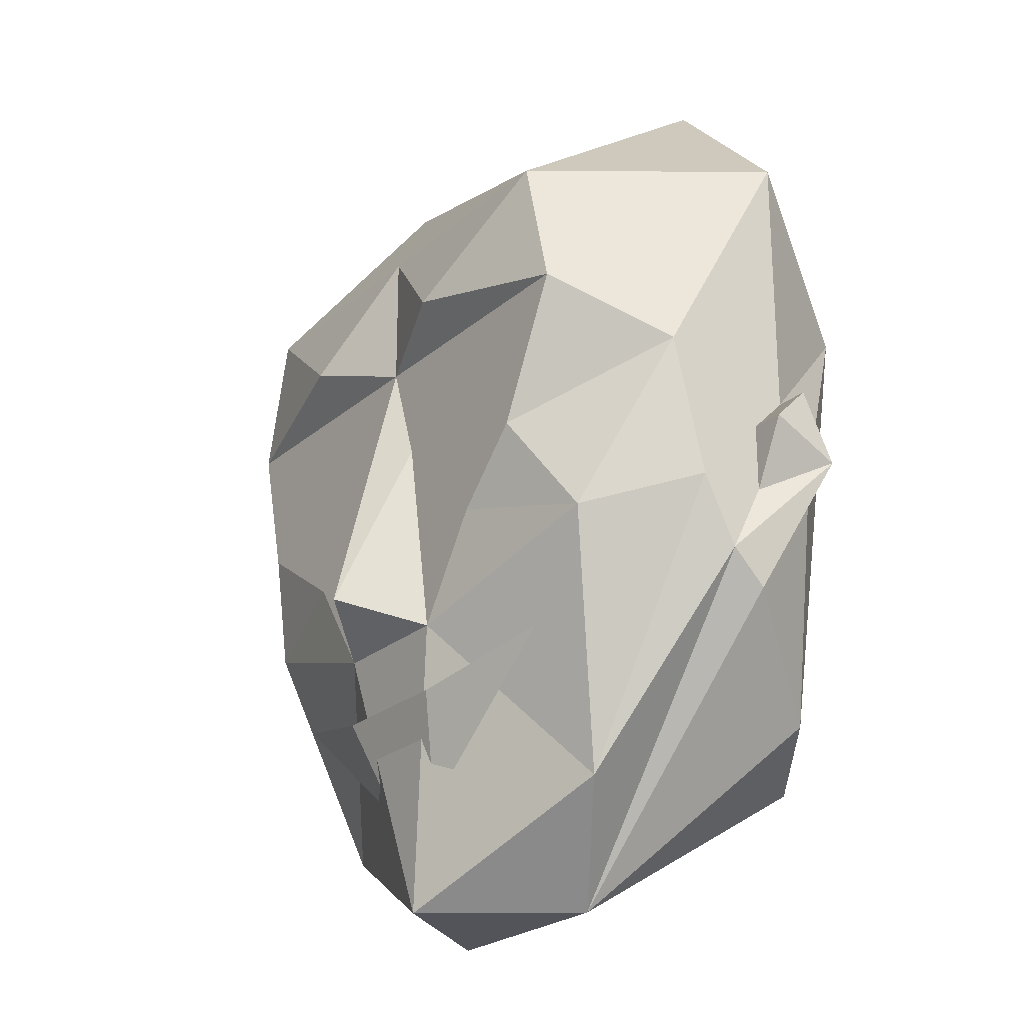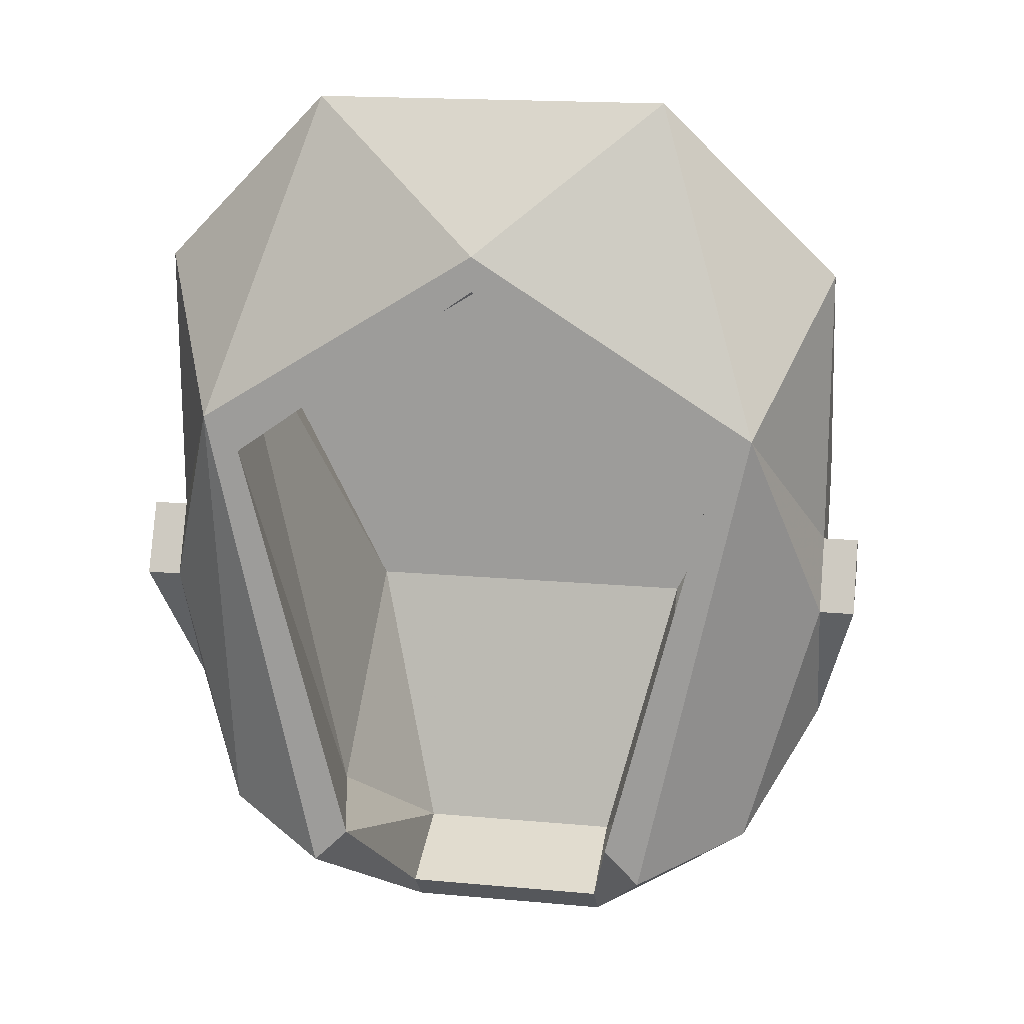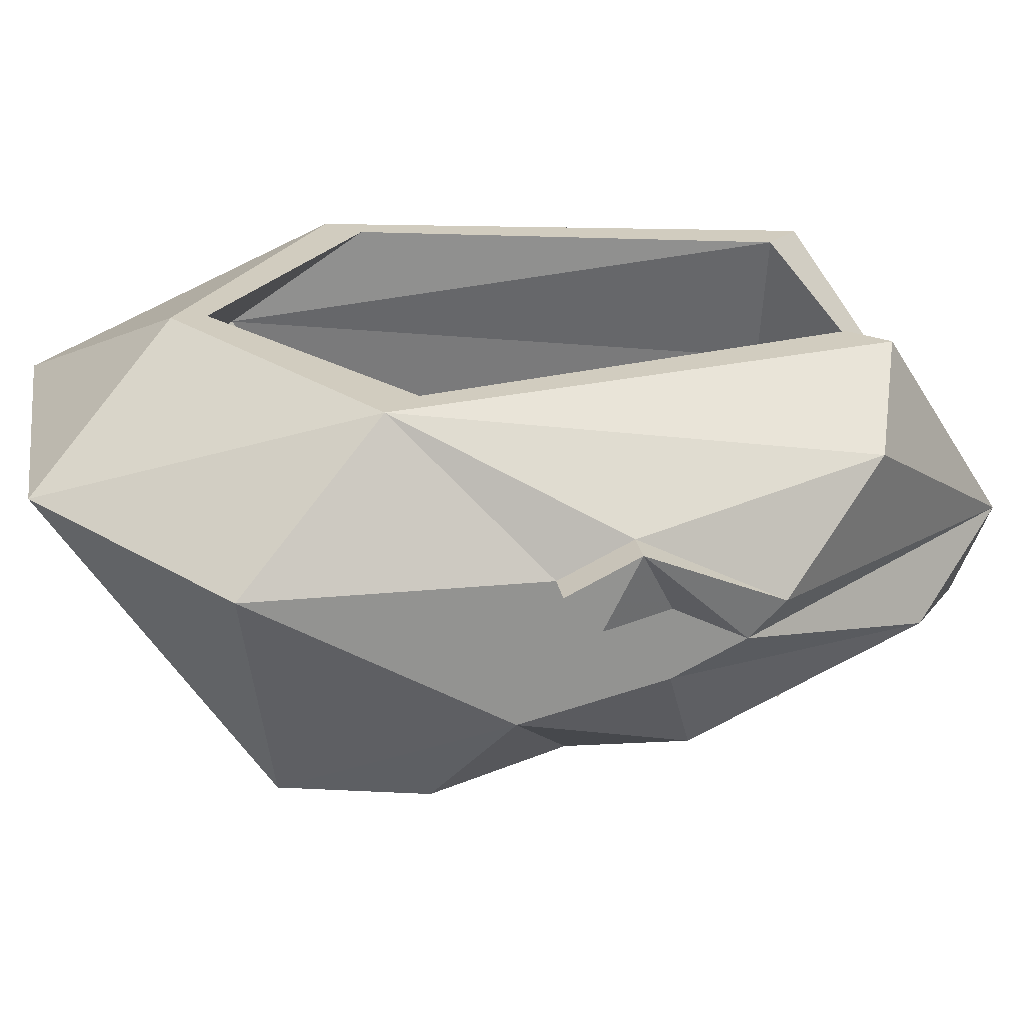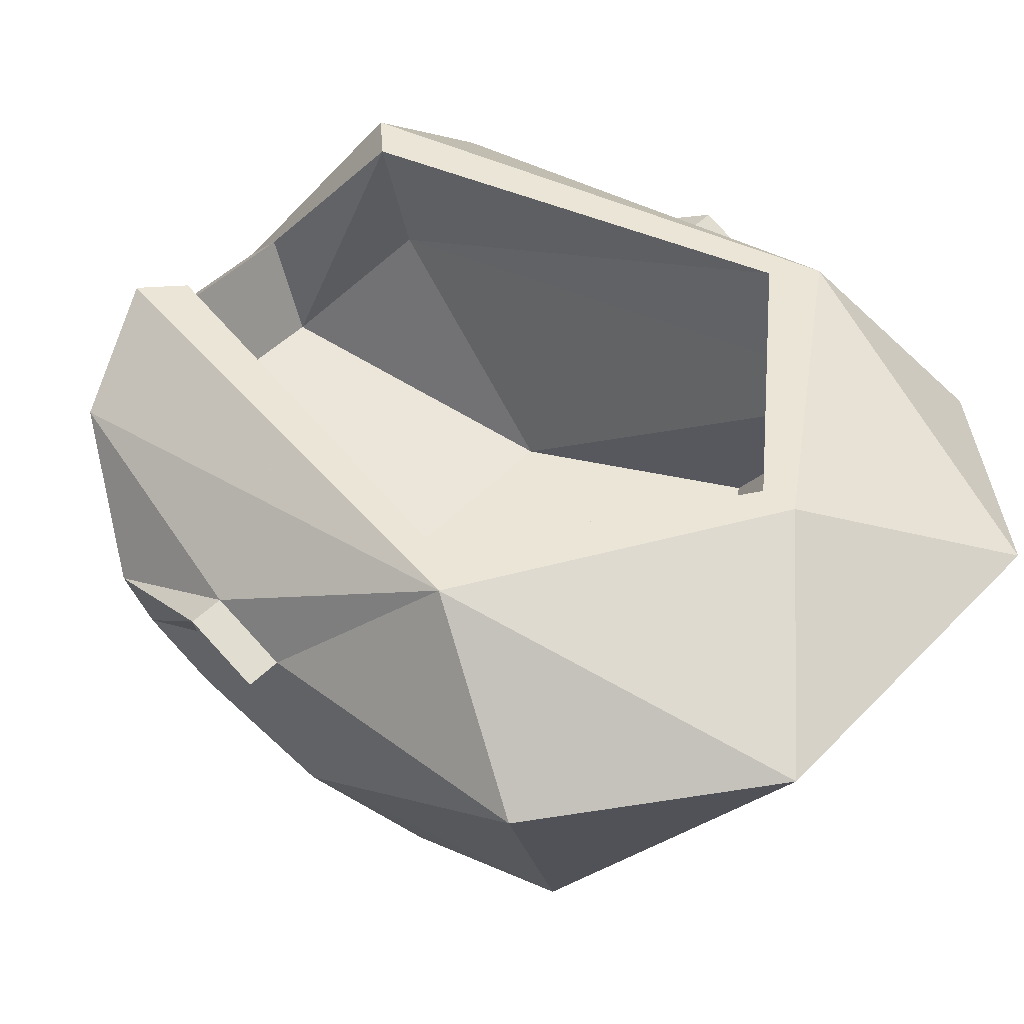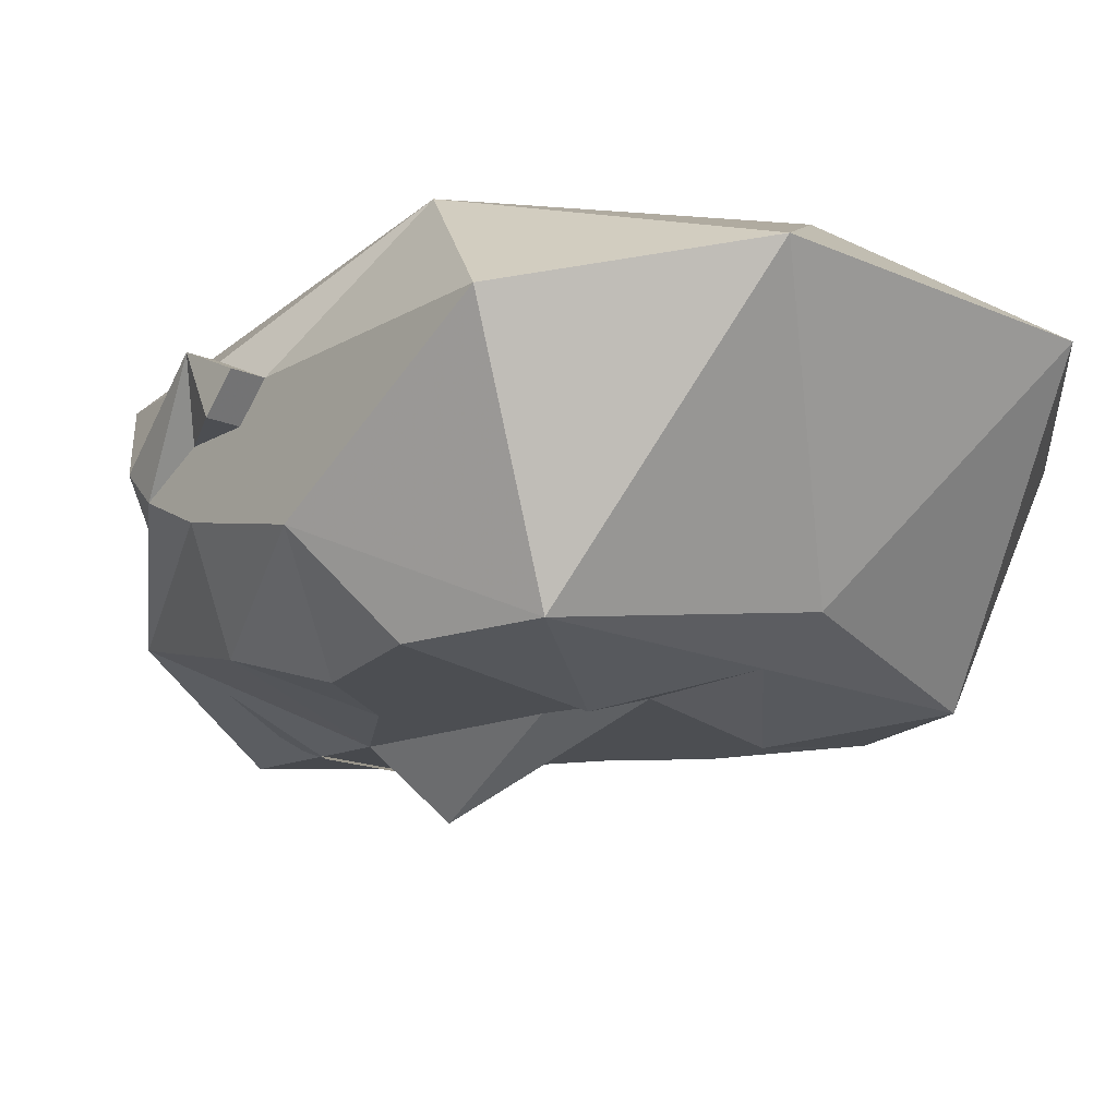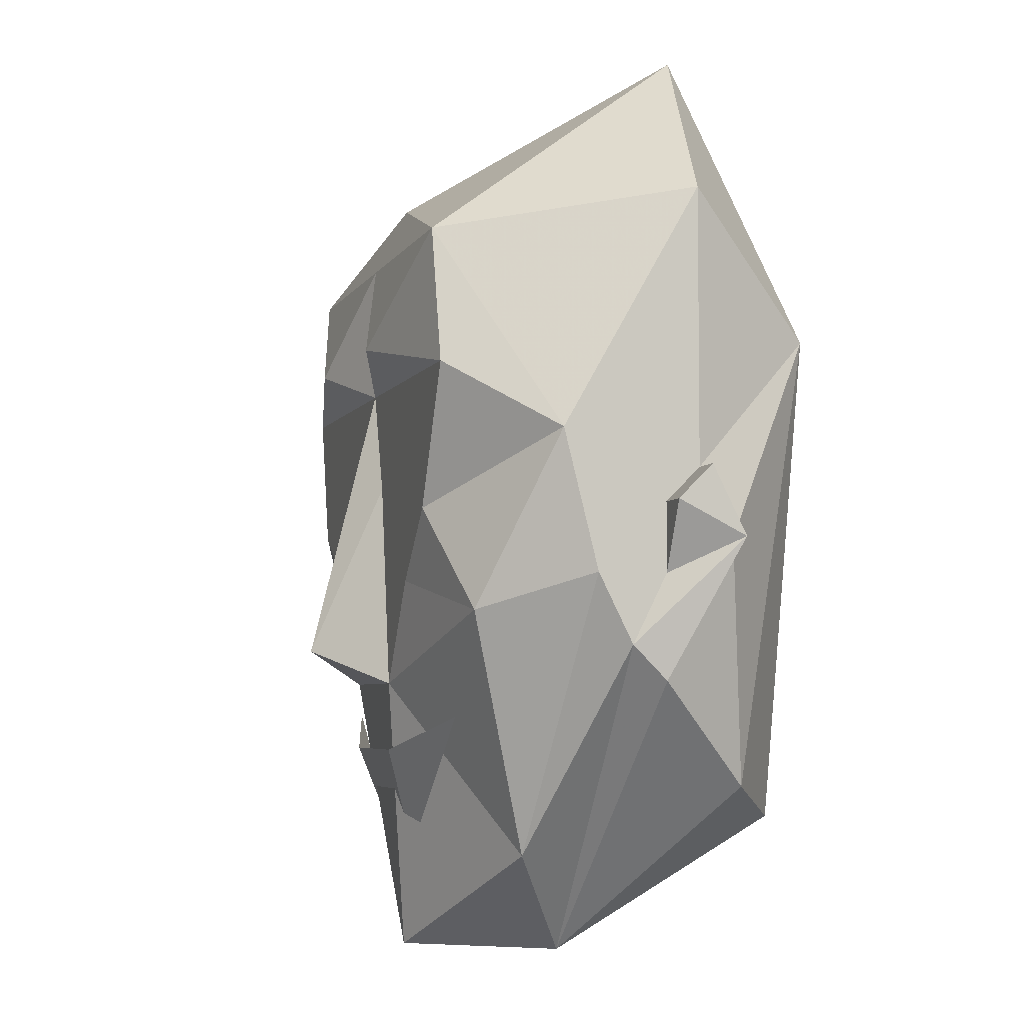
<metadata>
{"format":"obj","ext":"obj","renderer":"f3d","projection":"perspective","resolution":1024,"background":"white","views":[{"elev":-23.8,"azim":54.3,"up":"+Z"},{"elev":17.5,"azim":-169.8,"up":"+Z"},{"elev":23.8,"azim":80.8,"up":"+Y"},{"elev":45.9,"azim":-49.3,"up":"+Y"},{"elev":-16.9,"azim":-41.3,"up":"+Y"},{"elev":-5.0,"azim":73.3,"up":"+Z"}]}
</metadata>
<code>
v 0.01562 -0.08594 -0.01562
v 0 -0.07812 -0.07812
v 0.04688 -0.0625 -0.05469
v 0.0625 -0.07812 0
v 0.03125 -0.08594 0.007812
v 0.007812 -0.08594 0.03125
v 0 -0.1016 -0.007812
v -0.01562 -0.08594 -0.01562
v -0.04688 -0.0625 -0.05469
v -0.02344 -0.04688 -0.07812
v 0.02344 -0.04688 -0.07812
v 0.07812 -0.04688 -0.007812
v 0.07812 -0.05469 0.007812
v 0.07812 -0.0625 0.03906
v 0.04688 -0.08594 0.02344
v 0.03125 -0.08594 0.01562
v 0.02344 -0.08594 0.03906
v 0.02344 -0.08594 0.05469
v 0 -0.08594 0.05469
v 0 -0.09375 0.02344
v -0.007812 -0.08594 0.03125
v -0.03125 -0.08594 0.007812
v -0.0625 -0.07812 0
v -0.07812 -0.05469 0.007812
v -0.07812 -0.04688 -0.007812
v -0.07812 -0.03906 -0.01562
v -0.0625 -0.01562 -0.03906
v -0.03906 0 -0.04688
v -0.03125 0 -0.03906
v -0.02344 -0.03906 -0.07031
v 0.02344 -0.03906 -0.07031
v 0.03906 0 -0.04688
v 0.0625 -0.01562 -0.03906
v 0.07812 -0.03906 -0.01562
v 0.08594 -0.02344 0.01562
v 0.07812 -0.03906 0.007812
v 0.07812 -0.03906 0.02344
v 0.07812 -0.03125 0.09375
v 0.05469 -0.08594 0.08594
v 0.0625 -0.08594 0.05469
v -0.05469 -0.08594 0.02344
v -0.03125 -0.08594 0.01562
v -0.07812 -0.0625 0.03906
v -0.07812 -0.03906 0.02344
v -0.07812 -0.03906 0.007812
v -0.08594 -0.02344 0.01562
v -0.07812 -0.02344 0.01562
v -0.0625 0 0.0625
v -0.05469 0 0.05469
v -0.0625 -0.02344 0.08594
v -0.03906 -0.03125 -0.03906
v -0.02344 -0.0625 -0.0625
v 0.02344 -0.0625 -0.0625
v 0.03125 0 -0.03906
v 0.0625 0 0.0625
v 0.07812 -0.02344 0.01562
v 0.08594 -0.03125 0.03125
v 0.08594 -0.03906 0.02344
v 0.07812 -0.03125 0.03125
v 0.03906 -0.02344 0.1328
v 0 -0.07812 0.1016
v 0 -0.08594 0.08594
v 0.02344 -0.09375 0.0625
v -0.02344 -0.09375 0.0625
v -0.02344 -0.08594 0.05469
v -0.02344 -0.08594 0.03906
v -0.0625 -0.08594 0.05469
v -0.05469 -0.08594 0.08594
v -0.07812 -0.03125 0.09375
v -0.07812 -0.03125 0.03125
v -0.08594 -0.03906 0.02344
v -0.08594 -0.03125 0.03125
v -0.03906 -0.02344 0.1328
v 0 0 0.1016
v 0 0 0.09375
v 0 -0.02344 0.125
v 0 -0.07812 0.08594
v -0.0625 -0.07812 0.04688
v -0.03906 -0.07812 0
v 0.03906 -0.07812 0
v 0.03906 -0.03125 -0.03906
v 0.05469 0 0.05469
v -0.01562 -0.08594 -0.03125
v -0.007812 -0.07812 -0.05469
v 0.007812 -0.07812 -0.05469
v 0.01562 -0.08594 -0.03125
v 0.04688 -0.07812 -0.02344
v -0.04688 -0.07812 -0.02344
v 0.0625 -0.02344 0.08594
v 0.0625 -0.07812 0.04688
f 1 2 3
f 1 3 4
f 1 4 5
f 1 5 6
f 1 6 7
f 1 7 8
f 1 8 2
f 2 8 9
f 2 9 10
f 2 10 11
f 2 11 3
f 3 11 12
f 3 12 13
f 3 13 4
f 4 13 14
f 4 14 15
f 4 15 5
f 5 15 16
f 5 16 6
f 6 17 18
f 6 18 19
f 6 19 20
f 6 20 7
f 7 20 21
f 7 21 8
f 8 21 22
f 8 22 23
f 8 23 9
f 9 23 24
f 9 24 25
f 9 25 10
f 10 25 26
f 10 26 27
f 10 27 28
f 10 28 29
f 10 29 30
f 10 30 11
f 11 30 31
f 11 31 32
f 11 32 33
f 11 33 34
f 11 34 12
f 12 34 35
f 12 35 36
f 12 36 13
f 13 36 37
f 13 37 14
f 14 37 38
f 14 38 39
f 14 39 40
f 14 40 15
f 15 40 18
f 15 18 17
f 21 42 22
f 22 42 41
f 22 41 23
f 23 41 43
f 23 43 24
f 24 43 44
f 24 44 45
f 24 45 25
f 25 45 46
f 25 46 26
f 26 46 47
f 26 47 27
f 27 47 48
f 27 48 28
f 28 48 49
f 28 49 29
f 29 49 50
f 29 50 51
f 29 51 30
f 30 51 52
f 30 52 31
f 31 52 53
f 31 53 54
f 31 54 32
f 32 54 55
f 32 55 33
f 33 55 56
f 33 56 34
f 34 56 35
f 35 56 57
f 35 57 58
f 35 58 36
f 36 58 37
f 37 58 59
f 37 59 38
f 38 59 55
f 38 55 60
f 38 60 39
f 39 60 61
f 39 61 62
f 39 62 63
f 39 63 40
f 40 63 18
f 18 63 19
f 19 63 62
f 19 62 64
f 19 64 65
f 19 65 21
f 19 21 20
f 41 66 65
f 41 65 67
f 41 67 43
f 43 67 68
f 43 68 69
f 43 69 44
f 44 69 70
f 44 70 71
f 44 71 45
f 45 71 46
f 46 71 72
f 46 72 47
f 47 72 70
f 47 70 48
f 48 70 69
f 48 69 73
f 48 73 74
f 48 74 75
f 48 75 49
f 49 75 76
f 49 76 50
f 50 76 77
f 50 77 78
f 50 78 51
f 51 78 79
f 51 79 52
f 52 79 53
f 53 79 80
f 53 80 81
f 53 81 54
f 54 81 82
f 54 82 55
f 55 82 74
f 55 74 60
f 60 74 73
f 60 73 61
f 61 73 68
f 61 68 62
f 62 68 64
f 64 68 67
f 64 67 65
f 21 65 66
f 57 59 58
f 59 57 56
f 59 56 55
f 71 70 72
f 68 73 69
f 74 82 75
f 75 82 89
f 75 89 76
f 76 89 90
f 76 90 77
f 77 90 80
f 77 80 79
f 77 79 78
f 82 81 89
f 89 81 80
f 89 80 90
f 6 16 15
f 6 15 17
f 21 41 42
f 21 66 41
f 83 84 85
f 83 85 86
f 86 85 87
f 84 83 88

</code>
